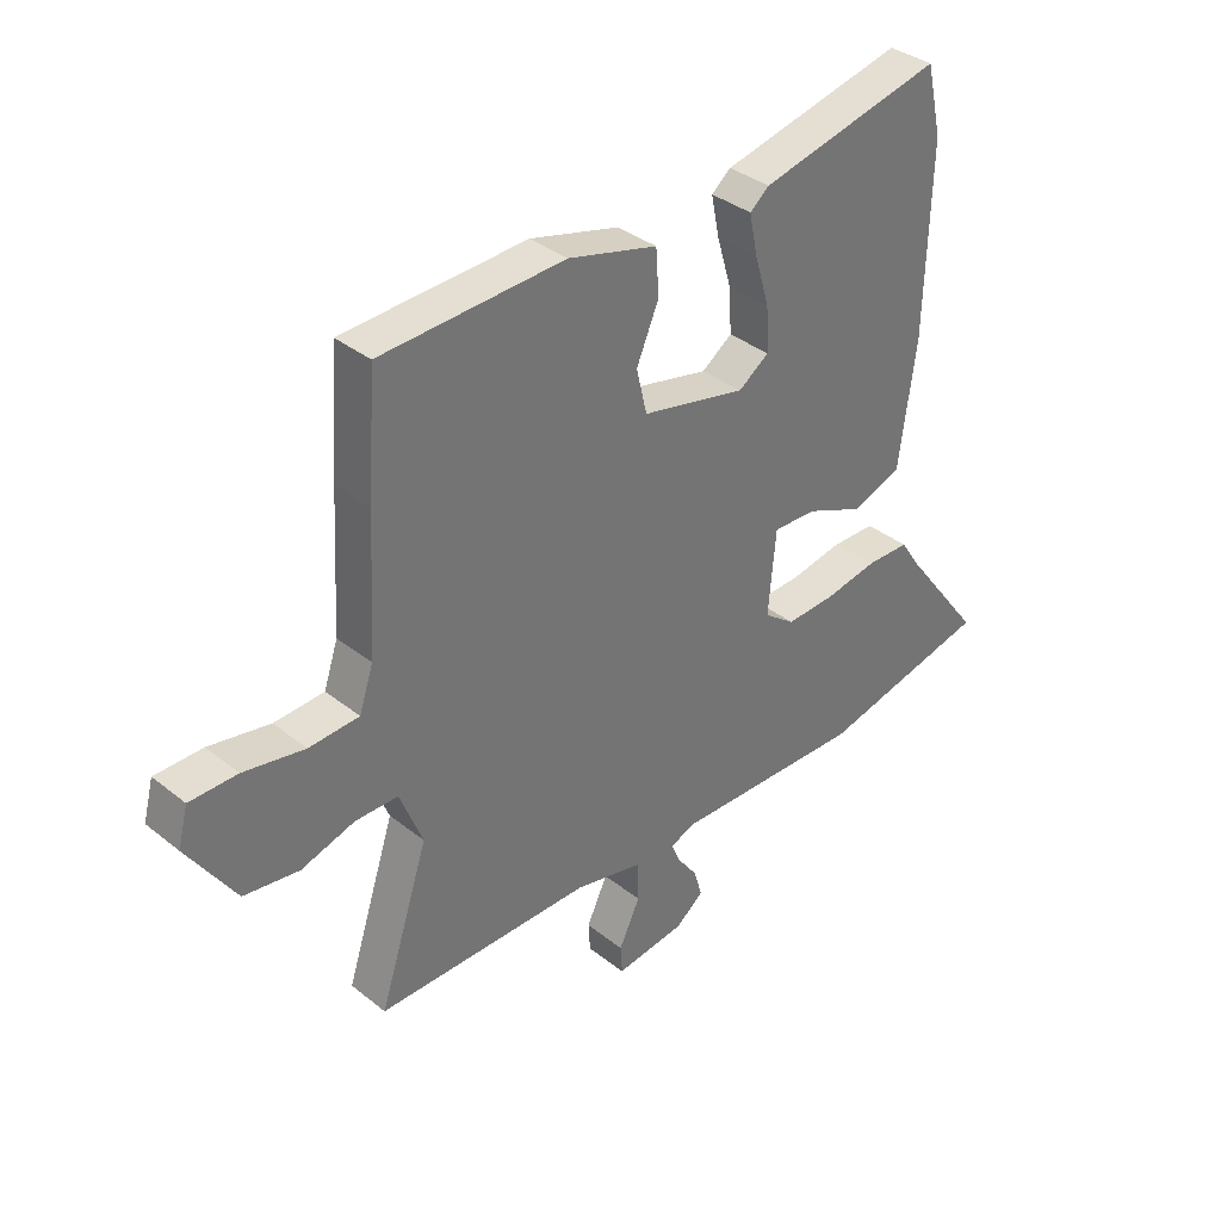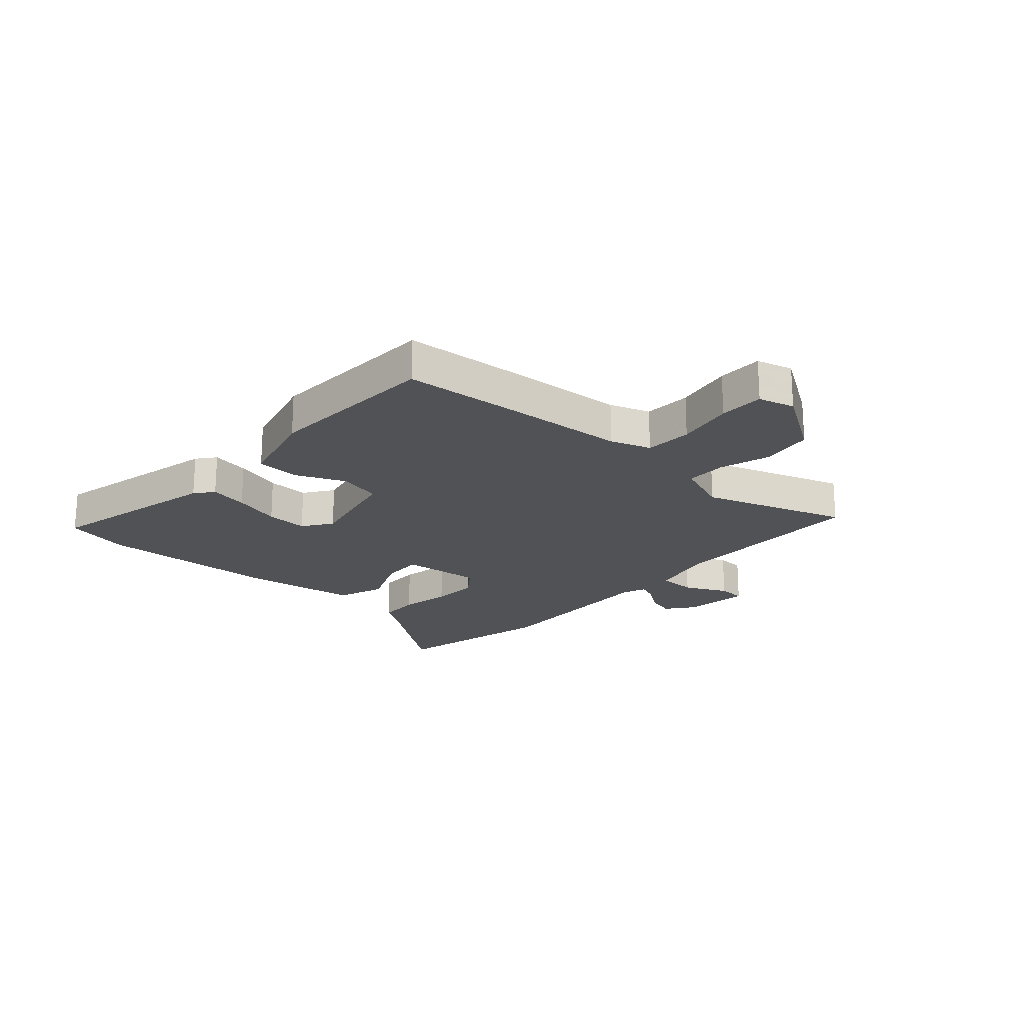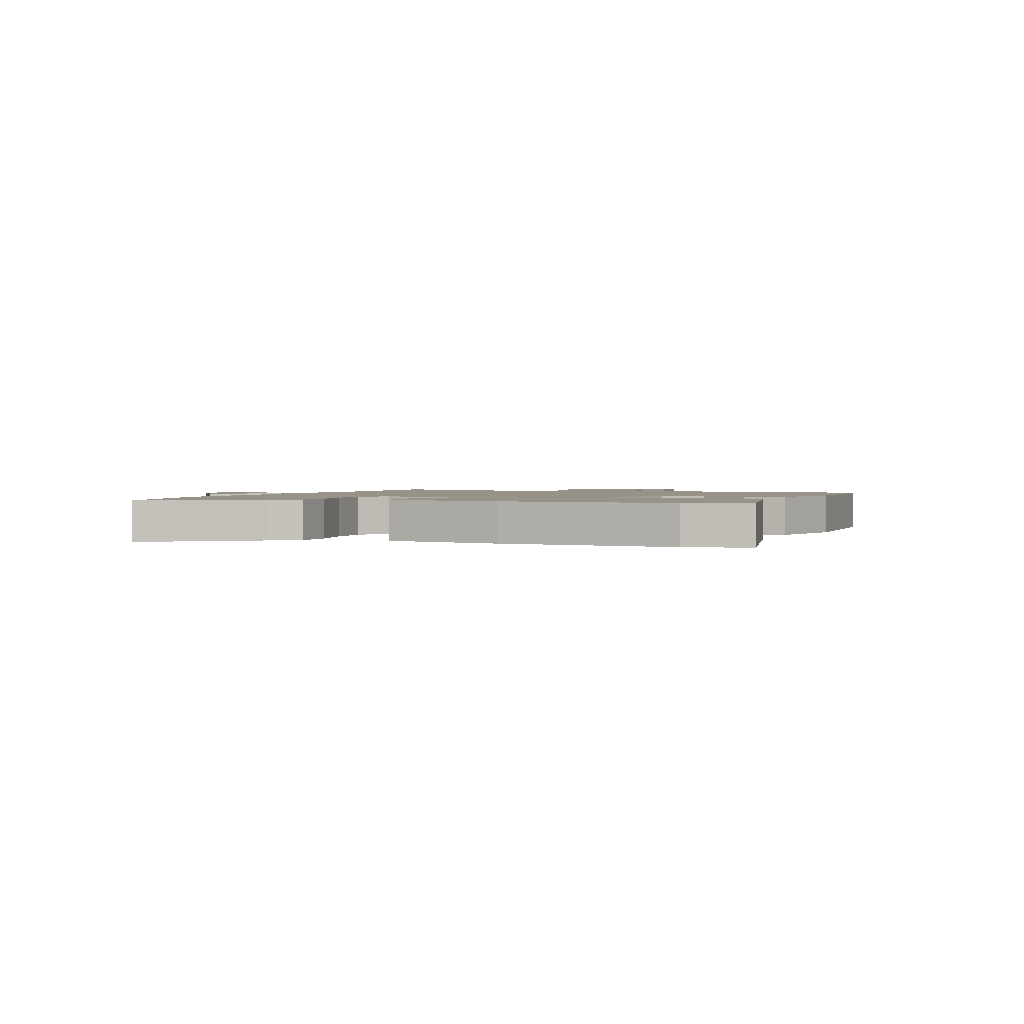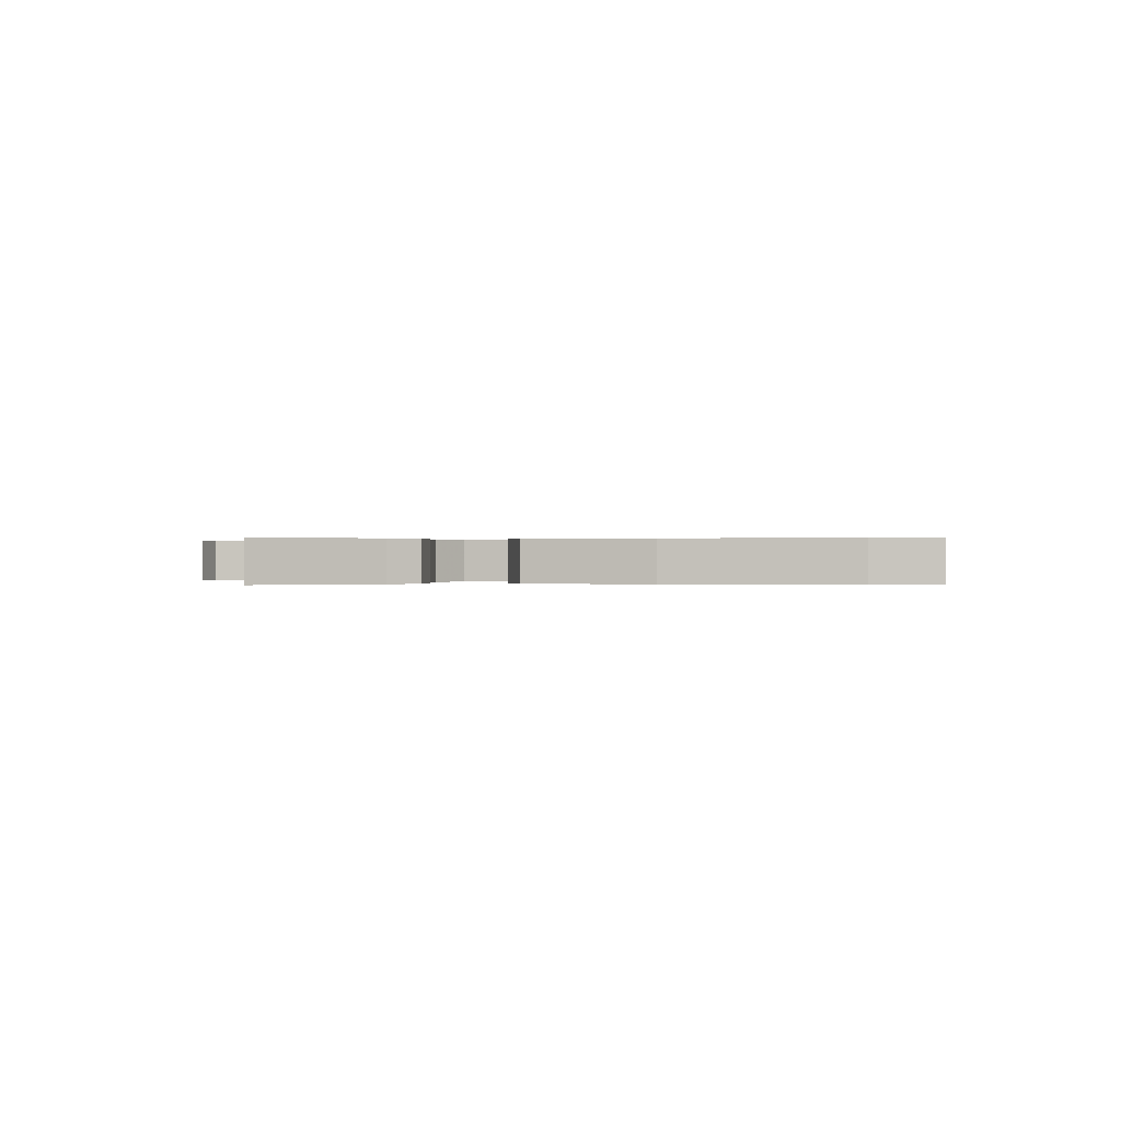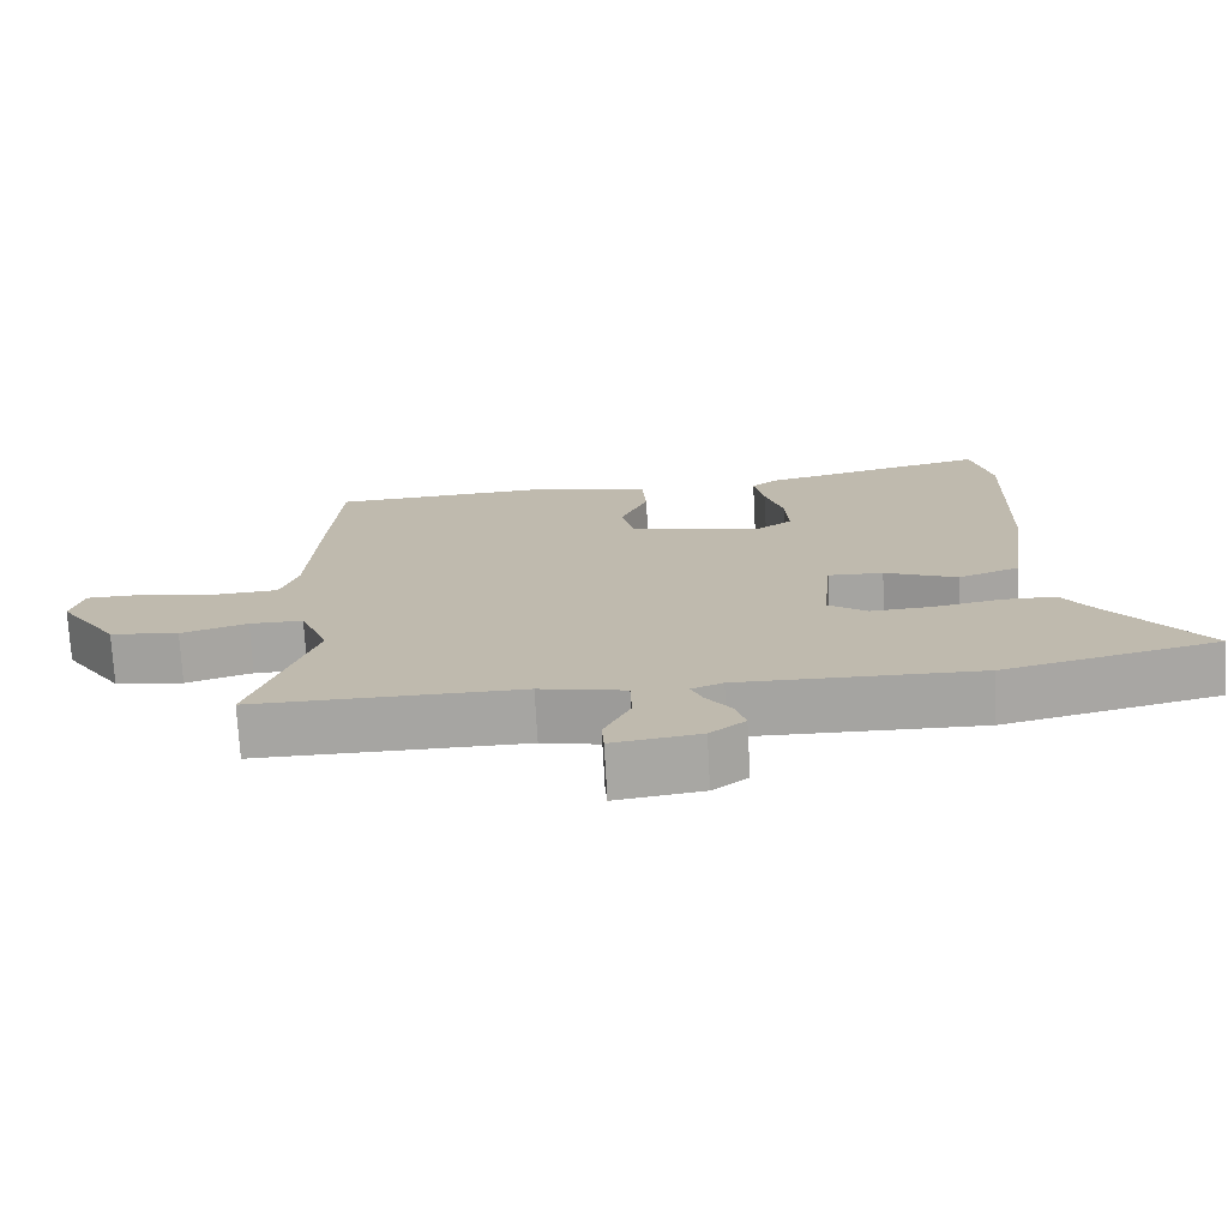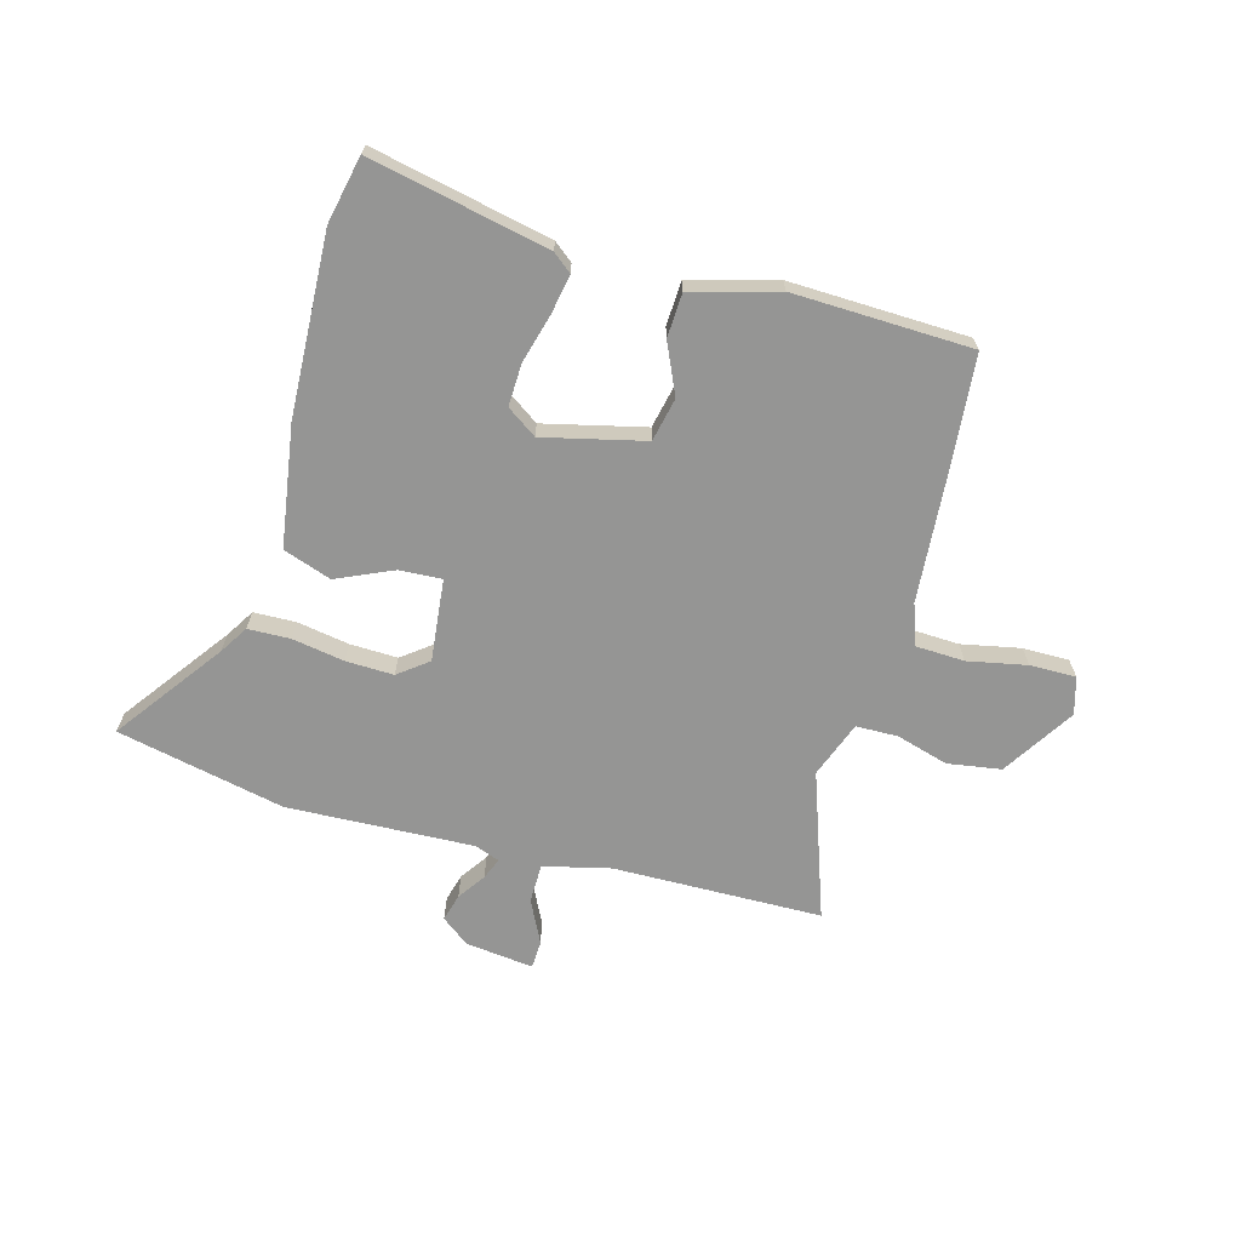
<metadata>
{"format":"obj","ext":"obj","renderer":"f3d","projection":"perspective","resolution":1024,"background":"white","views":[{"elev":35.8,"azim":136.2,"up":"+Z"},{"elev":-20.8,"azim":48.6,"up":"+Y"},{"elev":1.6,"azim":-67.8,"up":"+Y"},{"elev":0.1,"azim":-83.7,"up":"+Y"},{"elev":-73.7,"azim":-176.8,"up":"+Z"},{"elev":-67.4,"azim":-14.4,"up":"+Y"}]}
</metadata>
<code>
v 0.499 0.07 0.511
v 0.513 0.07 0.31
v 0.526 0.07 0.085
v 0.55 0.07 0.013
v 0.635 0.07 0.008
v 0.739 0.07 0.027
v 0.82 0.07 0.026
v 0.837 0.07 -0.039
v 0.755 0.07 -0.163
v 0.661 0.07 -0.176
v 0.57 0.07 -0.148
v 0.497 0.07 -0.148
v 0.458 0.07 -0.246
v 0.542 0.07 -0.503
v 0.176 0.07 -0.503
v 0.059 0.07 -0.529
v 0.057 0.07 -0.597
v 0.093 0.07 -0.673
v 0.09 0.07 -0.722
v -0.029 0.07 -0.706
v -0.077 0.07 -0.668
v -0.063 0.07 -0.62
v -0.029 0.07 -0.573
v -0.013 0.07 -0.536
v -0.056 0.07 -0.519
v -0.383 0.07 -0.527
v -0.676 0.07 -0.459
v -0.536 0.07 -0.275
v -0.504 0.07 -0.226
v -0.43 0.07 -0.225
v -0.339 0.07 -0.242
v -0.255 0.07 -0.246
v -0.202 0.07 -0.207
v -0.215 0.07 -0.063
v -0.29 0.07 -0.066
v -0.389 0.07 -0.108
v -0.473 0.07 -0.077
v -0.502 0.07 0.135
v -0.511 0.07 0.453
v -0.484 0.07 0.57
v -0.171 0.07 0.498
v -0.138 0.07 0.471
v -0.152 0.07 0.402
v -0.177 0.07 0.317
v -0.181 0.07 0.242
v -0.129 0.07 0.205
v 0.049 0.07 0.244
v 0.067 0.07 0.32
v 0.029 0.07 0.409
v 0.034 0.07 0.486
v 0.186 0.07 0.526
v 0.499 0 0.511
v 0.513 0 0.31
v 0.526 0 0.085
v 0.55 0 0.013
v 0.635 0 0.008
v 0.739 0 0.027
v 0.82 0 0.026
v 0.837 0 -0.039
v 0.755 0 -0.163
v 0.661 0 -0.176
v 0.57 0 -0.148
v 0.497 0 -0.148
v 0.458 0 -0.246
v 0.542 0 -0.503
v 0.176 0 -0.503
v 0.059 0 -0.529
v 0.057 0 -0.597
v 0.093 0 -0.673
v 0.09 0 -0.722
v -0.029 0 -0.706
v -0.077 0 -0.668
v -0.063 0 -0.62
v -0.029 0 -0.573
v -0.013 0 -0.536
v -0.056 0 -0.519
v -0.383 0 -0.527
v -0.676 0 -0.459
v -0.536 0 -0.275
v -0.504 0 -0.226
v -0.43 0 -0.225
v -0.339 0 -0.242
v -0.255 0 -0.246
v -0.202 0 -0.207
v -0.215 0 -0.063
v -0.29 0 -0.066
v -0.389 0 -0.108
v -0.473 0 -0.077
v -0.502 0 0.135
v -0.511 0 0.453
v -0.484 0 0.57
v -0.171 0 0.498
v -0.138 0 0.471
v -0.152 0 0.402
v -0.177 0 0.317
v -0.181 0 0.242
v -0.129 0 0.205
v 0.049 0 0.244
v 0.067 0 0.32
v 0.029 0 0.409
v 0.034 0 0.486
v 0.186 0 0.526
f 48 49 50 51
f 47 48 51 1
f 41 42 43 44
f 41 44 45
f 40 41 45
f 39 40 45
f 38 39 45 46
f 35 36 37 38
f 34 35 38 46
f 28 29 30 31
f 28 31 32
f 25 26 27 28
f 24 25 28 32
f 20 21 22 23
f 20 23 24
f 17 18 19 20
f 16 17 20 24
f 15 16 24 32
f 13 14 15 32
f 8 9 10 11
f 8 11 12
f 5 6 7 8
f 4 5 8 12
f 3 4 12 13
f 47 1 2 3
f 33 34 46 47
f 33 47 3 13
f 13 32 33
f 102 101 100 99
f 52 102 99 98
f 95 94 93 92
f 96 95 92
f 96 92 91
f 96 91 90
f 97 96 90 89
f 89 88 87 86
f 97 89 86 85
f 82 81 80 79
f 83 82 79
f 79 78 77 76
f 83 79 76 75
f 74 73 72 71
f 75 74 71
f 71 70 69 68
f 75 71 68 67
f 83 75 67 66
f 83 66 65 64
f 62 61 60 59
f 63 62 59
f 59 58 57 56
f 63 59 56 55
f 64 63 55 54
f 54 53 52 98
f 98 97 85 84
f 64 54 98 84
f 84 83 64
f 1 52 53 2
f 2 53 54 3
f 3 54 55 4
f 4 55 56 5
f 5 56 57 6
f 6 57 58 7
f 7 58 59 8
f 8 59 60 9
f 9 60 61 10
f 10 61 62 11
f 11 62 63 12
f 12 63 64 13
f 13 64 65 14
f 14 65 66 15
f 15 66 67 16
f 16 67 68 17
f 17 68 69 18
f 18 69 70 19
f 19 70 71 20
f 20 71 72 21
f 21 72 73 22
f 22 73 74 23
f 23 74 75 24
f 24 75 76 25
f 25 76 77 26
f 26 77 78 27
f 27 78 79 28
f 28 79 80 29
f 29 80 81 30
f 30 81 82 31
f 31 82 83 32
f 32 83 84 33
f 33 84 85 34
f 34 85 86 35
f 35 86 87 36
f 36 87 88 37
f 37 88 89 38
f 38 89 90 39
f 39 90 91 40
f 40 91 92 41
f 41 92 93 42
f 42 93 94 43
f 43 94 95 44
f 44 95 96 45
f 45 96 97 46
f 46 97 98 47
f 47 98 99 48
f 48 99 100 49
f 49 100 101 50
f 50 101 102 51
f 51 102 52 1

</code>
